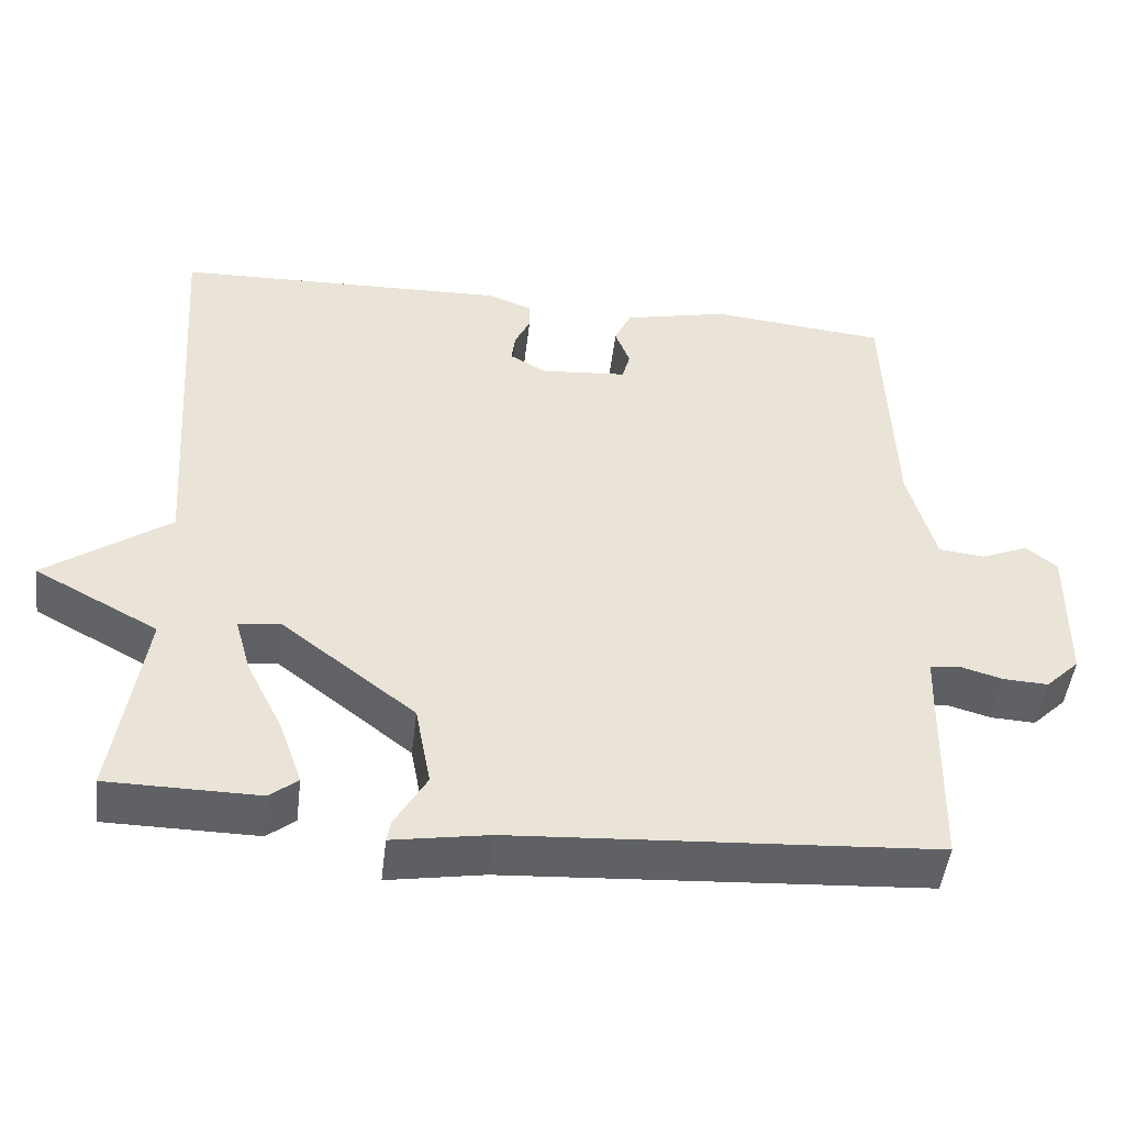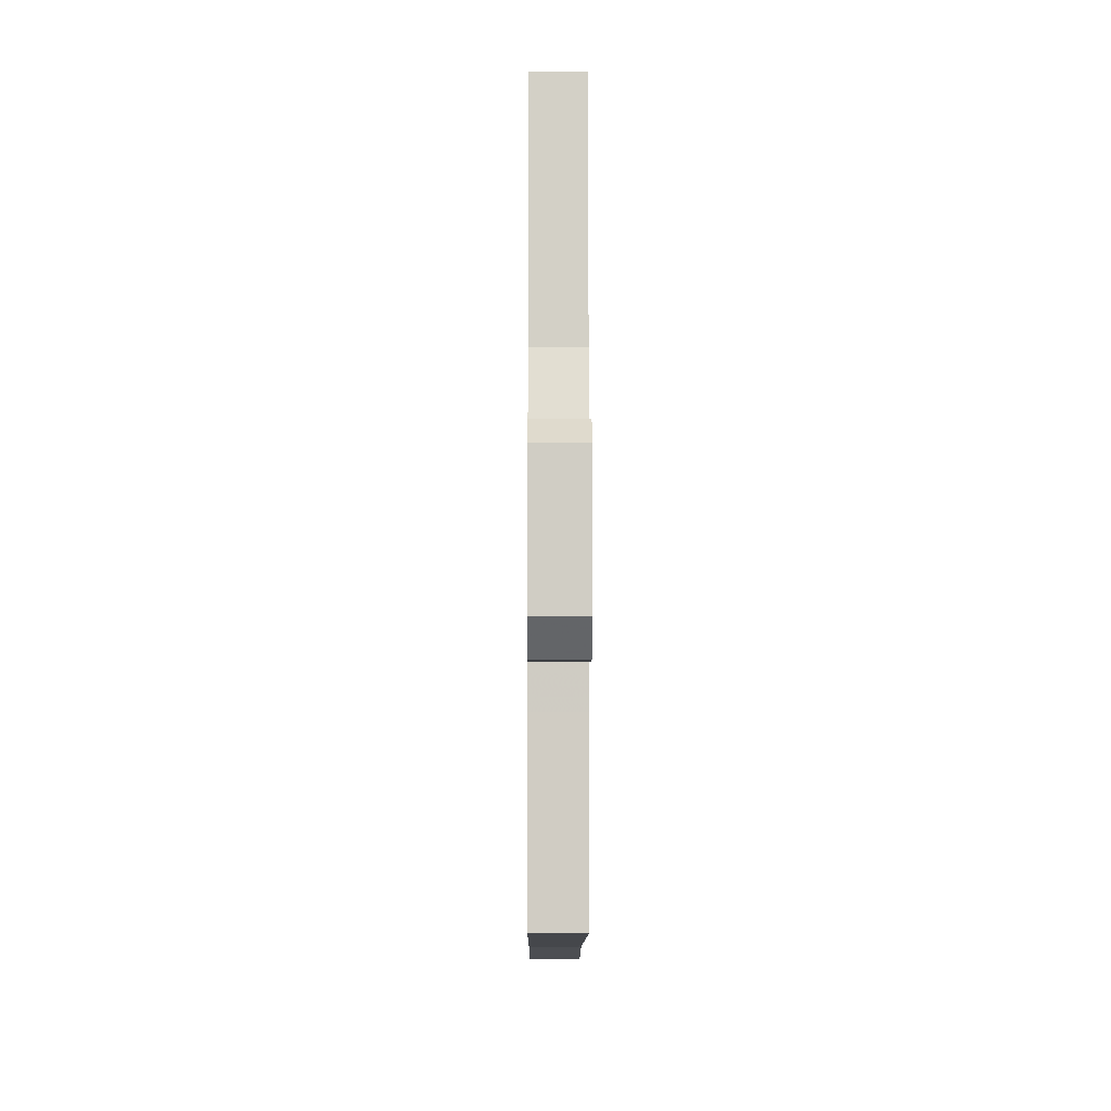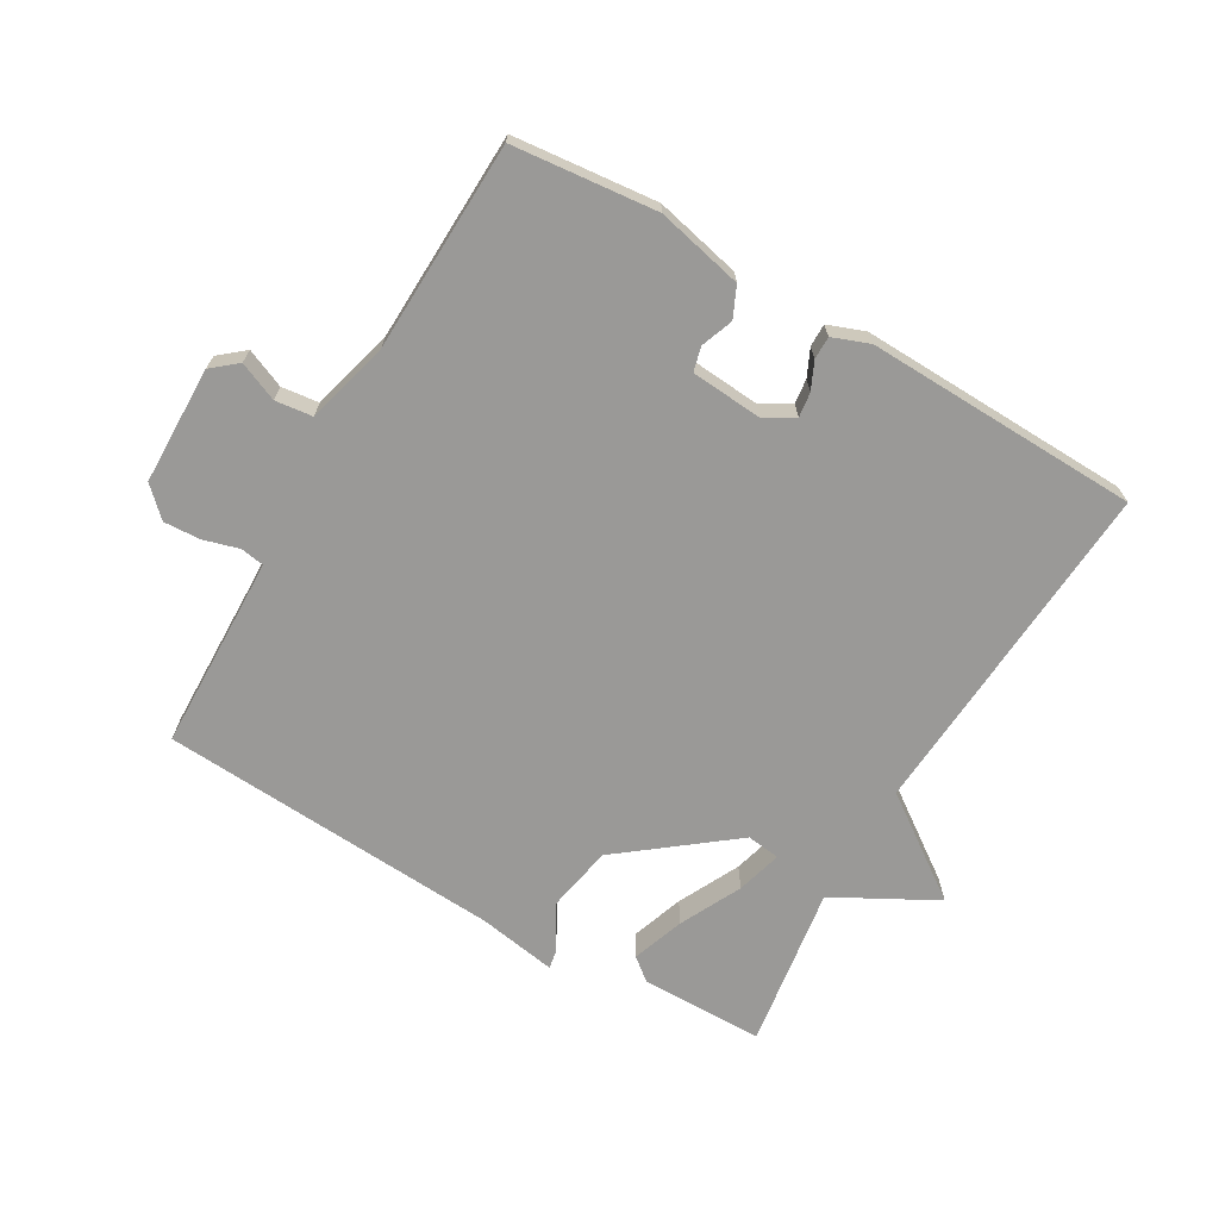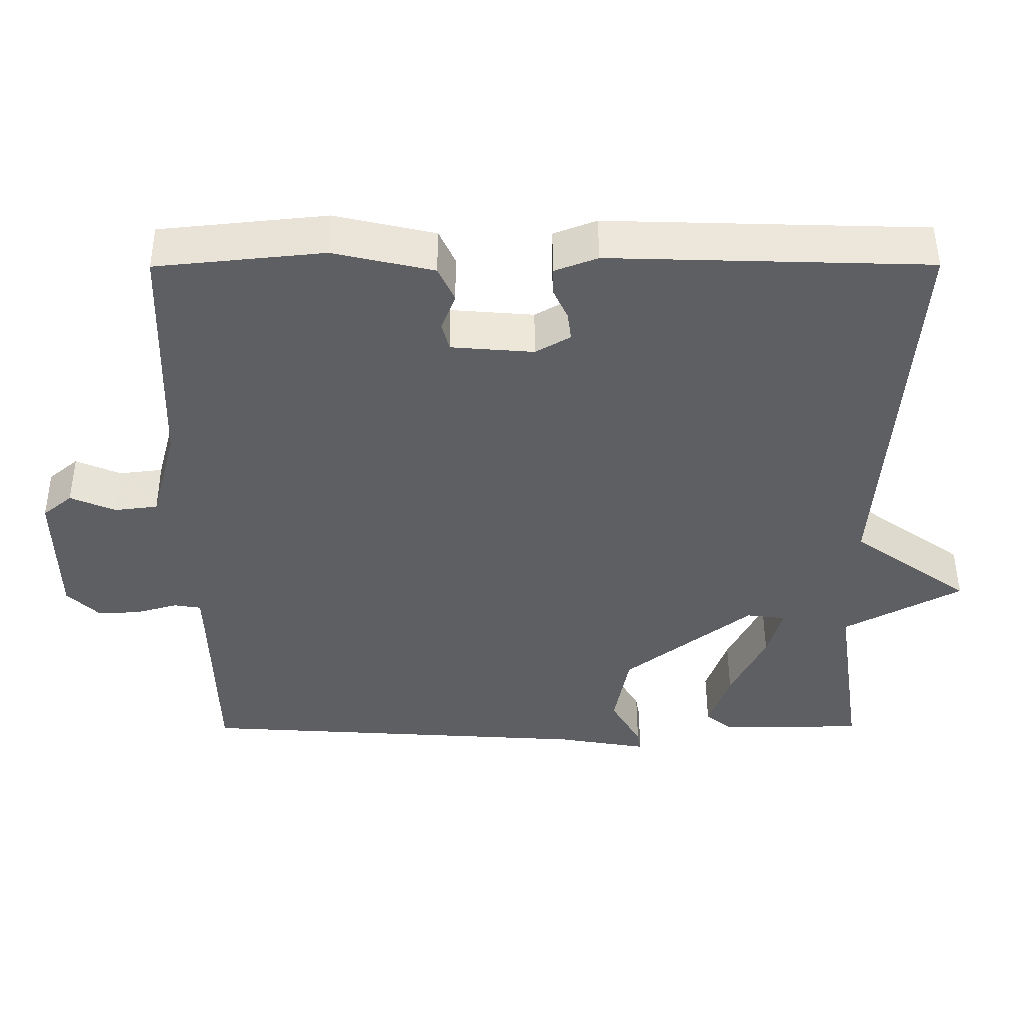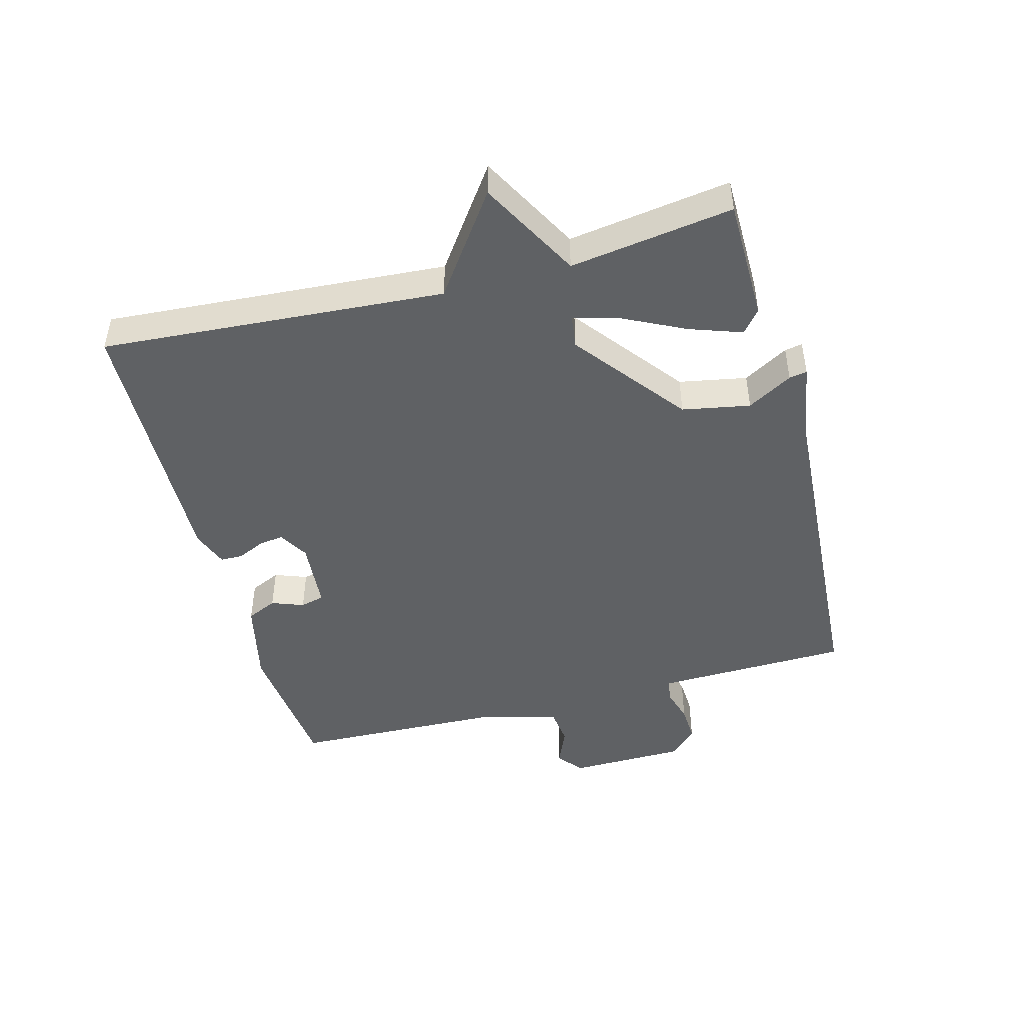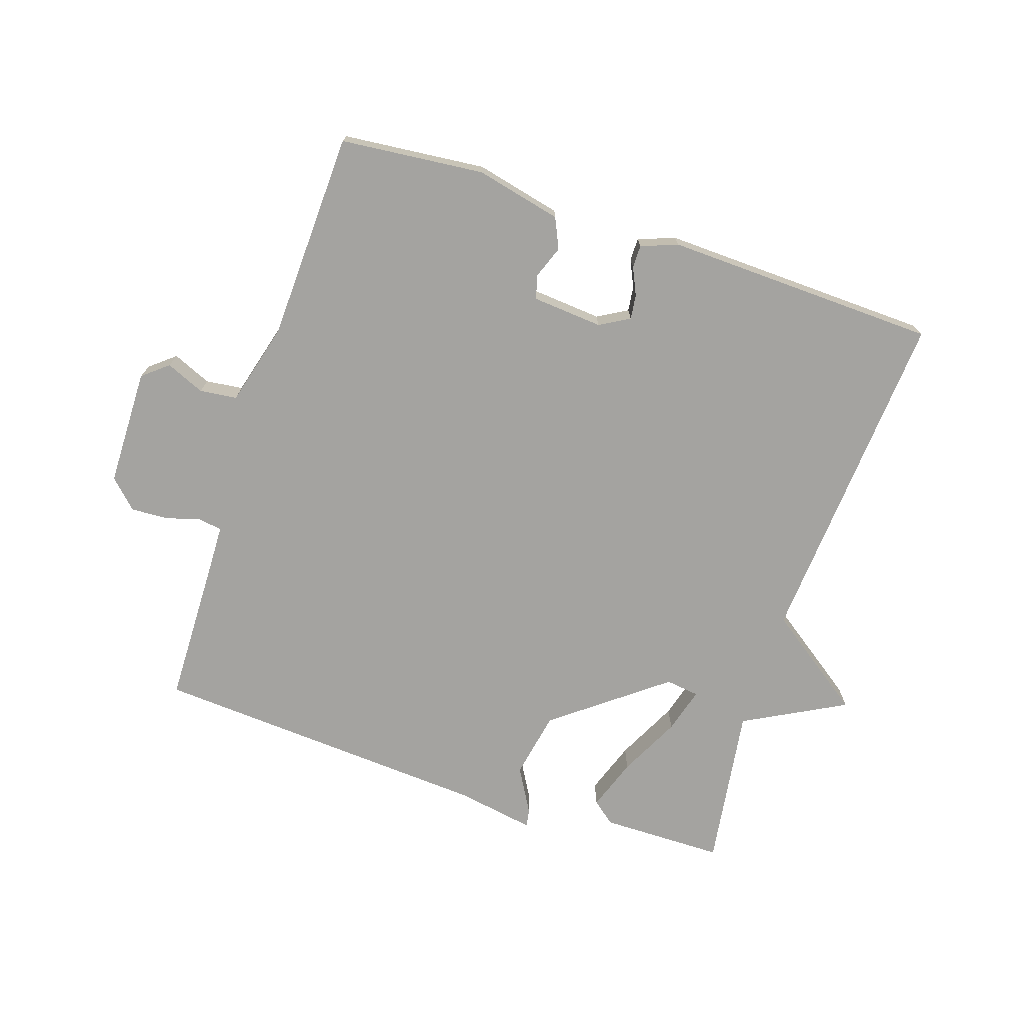
<metadata>
{"format":"obj","ext":"obj","renderer":"f3d","projection":"perspective","resolution":1024,"background":"white","views":[{"elev":-48.0,"azim":173.2,"up":"+Z"},{"elev":-7.0,"azim":-90.4,"up":"+Z"},{"elev":-68.9,"azim":-30.1,"up":"+Y"},{"elev":49.1,"azim":-0.2,"up":"+Z"},{"elev":-46.5,"azim":105.0,"up":"+Y"},{"elev":-72.8,"azim":-18.4,"up":"+Y"}]}
</metadata>
<code>
v 0.5 0.07 -0.5
v 0.305 0.07 -0.502
v 0.269 0.07 -0.473
v 0.298 0.07 -0.39
v 0.346 0.07 -0.293
v 0.366 0.07 -0.221
v 0.313 0.07 -0.214
v 0.139 0.07 -0.349
v 0.119 0.07 -0.456
v 0.16 0.07 -0.527
v 0.165 0.07 -0.555
v 0.041 0.07 -0.534
v -0.5 0.07 -0.5
v -0.506 0.07 -0.252
v -0.508 0.07 -0.192
v -0.545 0.07 -0.186
v -0.601 0.07 -0.202
v -0.659 0.07 -0.205
v -0.703 0.07 -0.162
v -0.706 0.07 0.024
v -0.666 0.07 0.057
v -0.605 0.07 0.031
v -0.546 0.07 0.038
v -0.511 0.07 0.169
v -0.5 0.07 0.5
v -0.273 0.07 0.523
v -0.137 0.07 0.492
v -0.115 0.07 0.444
v -0.134 0.07 0.393
v -0.124 0.07 0.355
v -0.012 0.07 0.346
v 0.035 0.07 0.373
v 0.03 0.07 0.412
v 0.01 0.07 0.455
v 0.01 0.07 0.491
v 0.068 0.07 0.513
v 0.5 0.07 0.5
v 0.462 0.07 -0.043
v 0.622 0.07 -0.157
v 0.462 0.07 -0.243
v 0.5 0 -0.5
v 0.305 0 -0.502
v 0.269 0 -0.473
v 0.298 0 -0.39
v 0.346 0 -0.293
v 0.366 0 -0.221
v 0.313 0 -0.214
v 0.139 0 -0.349
v 0.119 0 -0.456
v 0.16 0 -0.527
v 0.165 0 -0.555
v 0.041 0 -0.534
v -0.5 0 -0.5
v -0.506 0 -0.252
v -0.508 0 -0.192
v -0.545 0 -0.186
v -0.601 0 -0.202
v -0.659 0 -0.205
v -0.703 0 -0.162
v -0.706 0 0.024
v -0.666 0 0.057
v -0.605 0 0.031
v -0.546 0 0.038
v -0.511 0 0.169
v -0.5 0 0.5
v -0.273 0 0.523
v -0.137 0 0.492
v -0.115 0 0.444
v -0.134 0 0.393
v -0.124 0 0.355
v -0.012 0 0.346
v 0.035 0 0.373
v 0.03 0 0.412
v 0.01 0 0.455
v 0.01 0 0.491
v 0.068 0 0.513
v 0.5 0 0.5
v 0.462 0 -0.043
v 0.622 0 -0.157
v 0.462 0 -0.243
f 38 39 40
f 36 37 38
f 35 36 38
f 34 35 38
f 33 34 38
f 32 33 38 40
f 31 32 40
f 30 31 40
f 27 28 29
f 26 27 29
f 25 26 29
f 24 25 29
f 23 24 29 30
f 20 21 22
f 19 20 22
f 18 19 22
f 17 18 22
f 16 17 22
f 15 16 22 23
f 12 13 14
f 12 14 15
f 11 12 15
f 10 11 15
f 9 10 15
f 15 23 30
f 9 15 30
f 8 9 30
f 3 4 5
f 2 3 5
f 1 2 5
f 40 1 5
f 40 5 6
f 30 40 6
f 7 8 30
f 6 7 30
f 80 79 78
f 78 77 76
f 78 76 75
f 78 75 74
f 78 74 73
f 80 78 73 72
f 80 72 71
f 80 71 70
f 69 68 67
f 69 67 66
f 69 66 65
f 69 65 64
f 70 69 64 63
f 62 61 60
f 62 60 59
f 62 59 58
f 62 58 57
f 62 57 56
f 63 62 56 55
f 54 53 52
f 55 54 52
f 55 52 51
f 55 51 50
f 55 50 49
f 70 63 55
f 70 55 49
f 70 49 48
f 45 44 43
f 45 43 42
f 45 42 41
f 45 41 80
f 46 45 80
f 46 80 70
f 70 48 47
f 70 47 46
f 1 41 42 2
f 2 42 43 3
f 3 43 44 4
f 4 44 45 5
f 5 45 46 6
f 6 46 47 7
f 7 47 48 8
f 8 48 49 9
f 9 49 50 10
f 10 50 51 11
f 11 51 52 12
f 12 52 53 13
f 13 53 54 14
f 14 54 55 15
f 15 55 56 16
f 16 56 57 17
f 17 57 58 18
f 18 58 59 19
f 19 59 60 20
f 20 60 61 21
f 21 61 62 22
f 22 62 63 23
f 23 63 64 24
f 24 64 65 25
f 25 65 66 26
f 26 66 67 27
f 27 67 68 28
f 28 68 69 29
f 29 69 70 30
f 30 70 71 31
f 31 71 72 32
f 32 72 73 33
f 33 73 74 34
f 34 74 75 35
f 35 75 76 36
f 36 76 77 37
f 37 77 78 38
f 38 78 79 39
f 39 79 80 40
f 40 80 41 1

</code>
